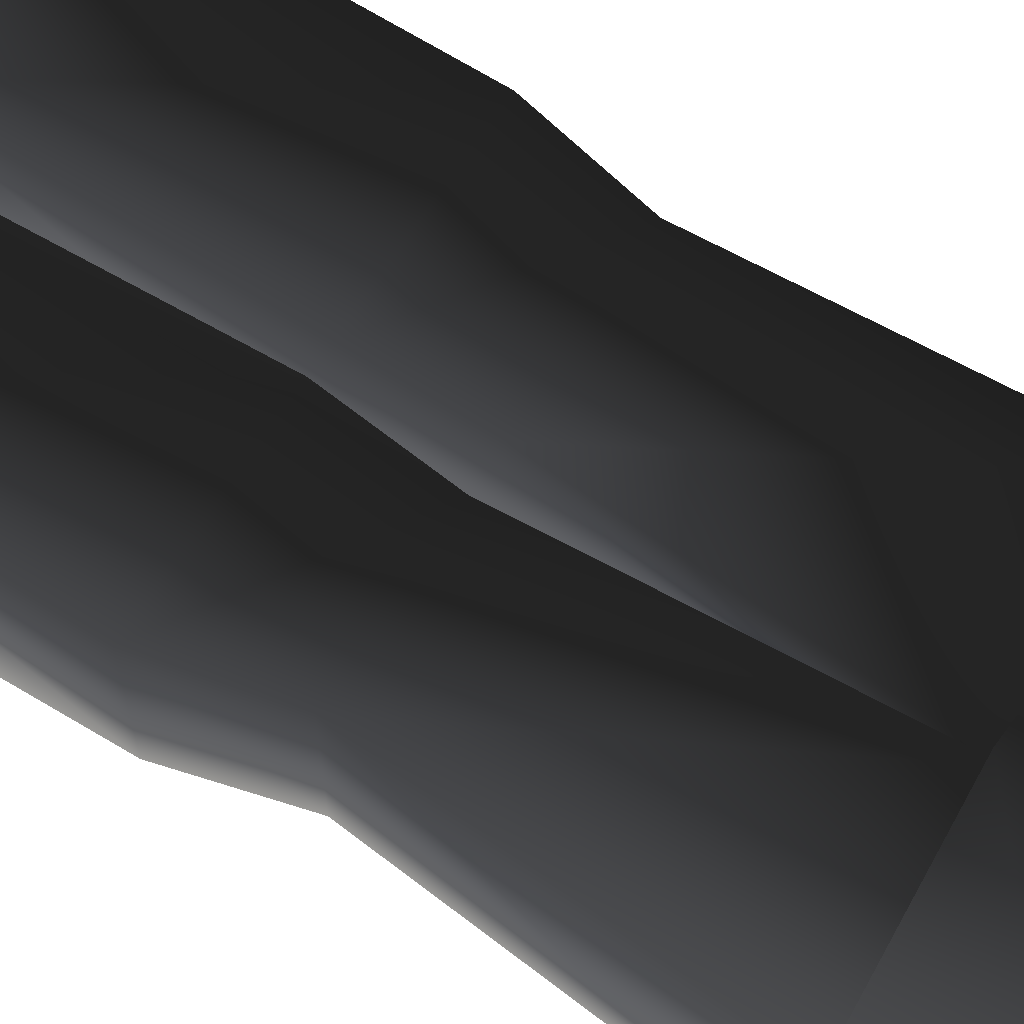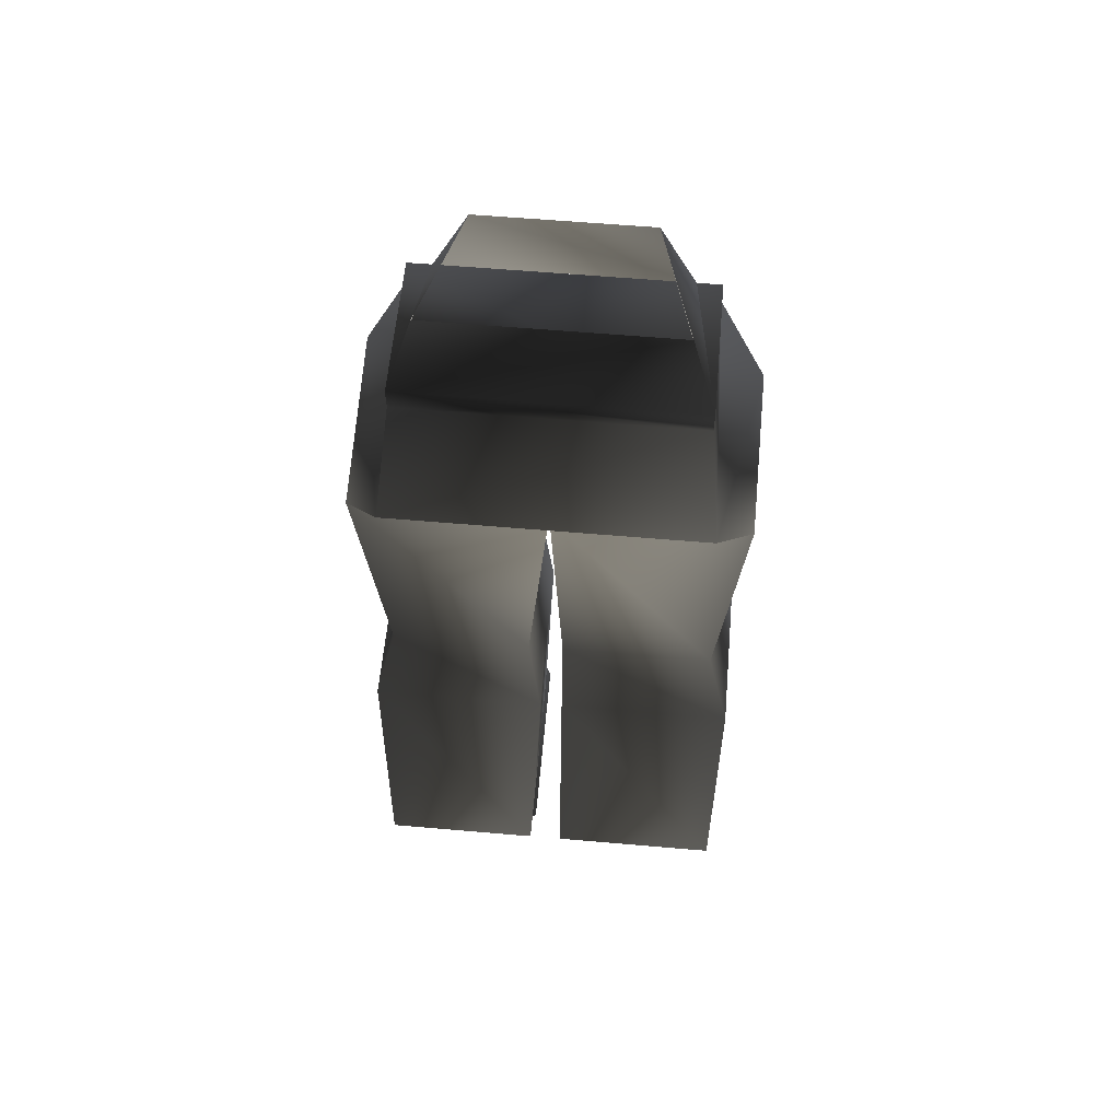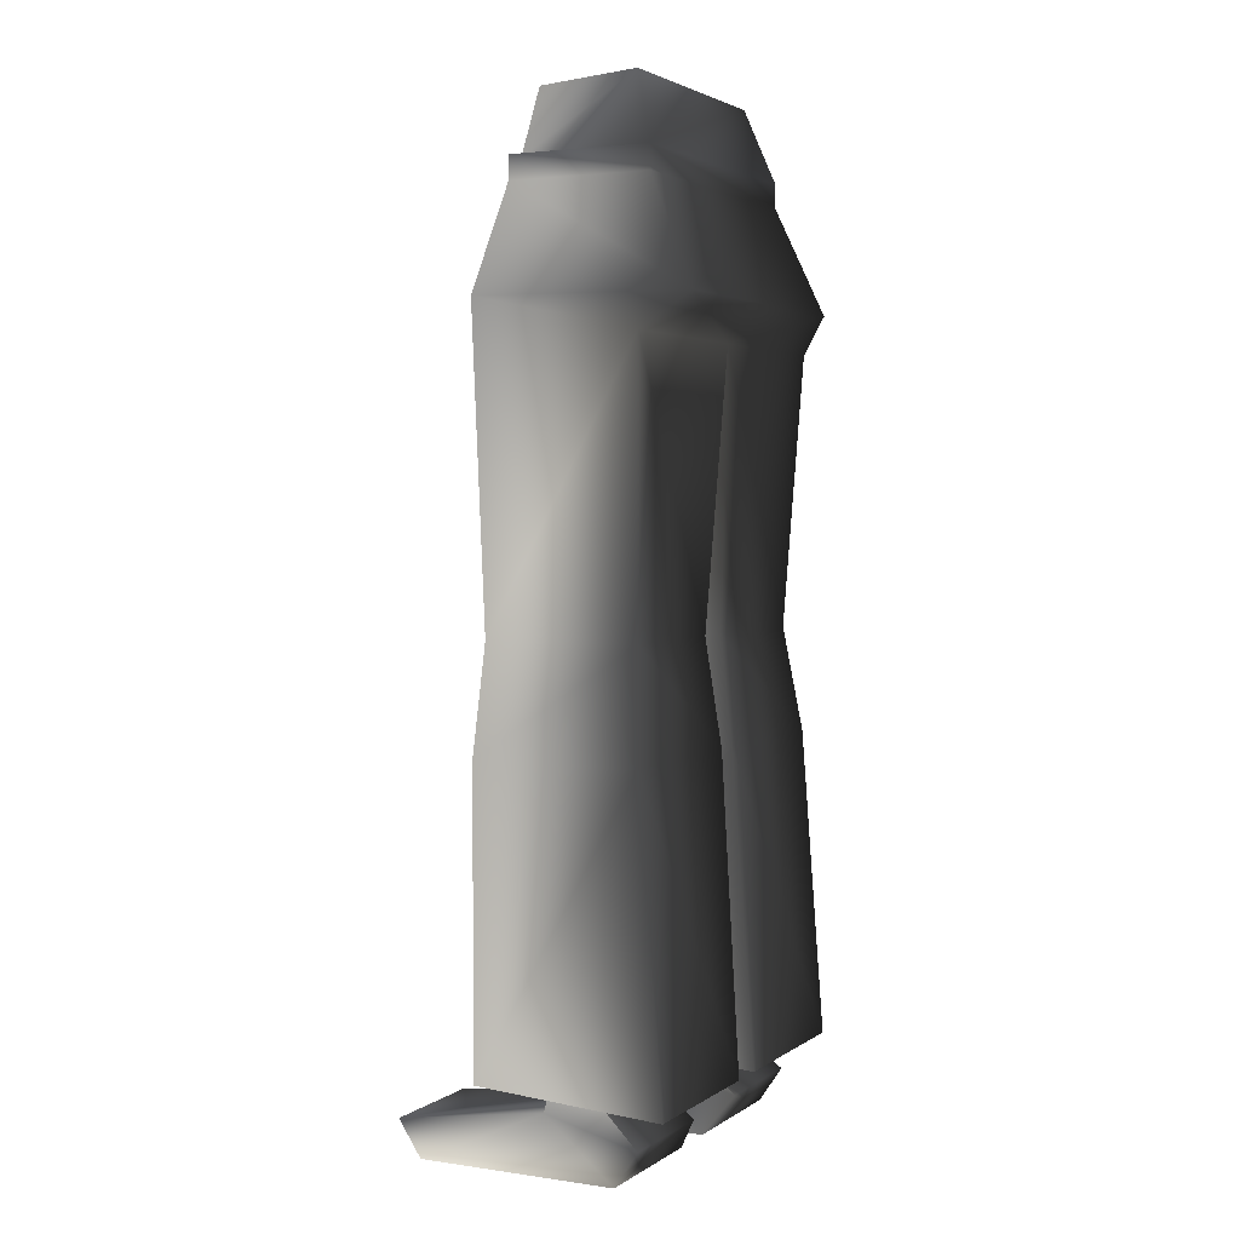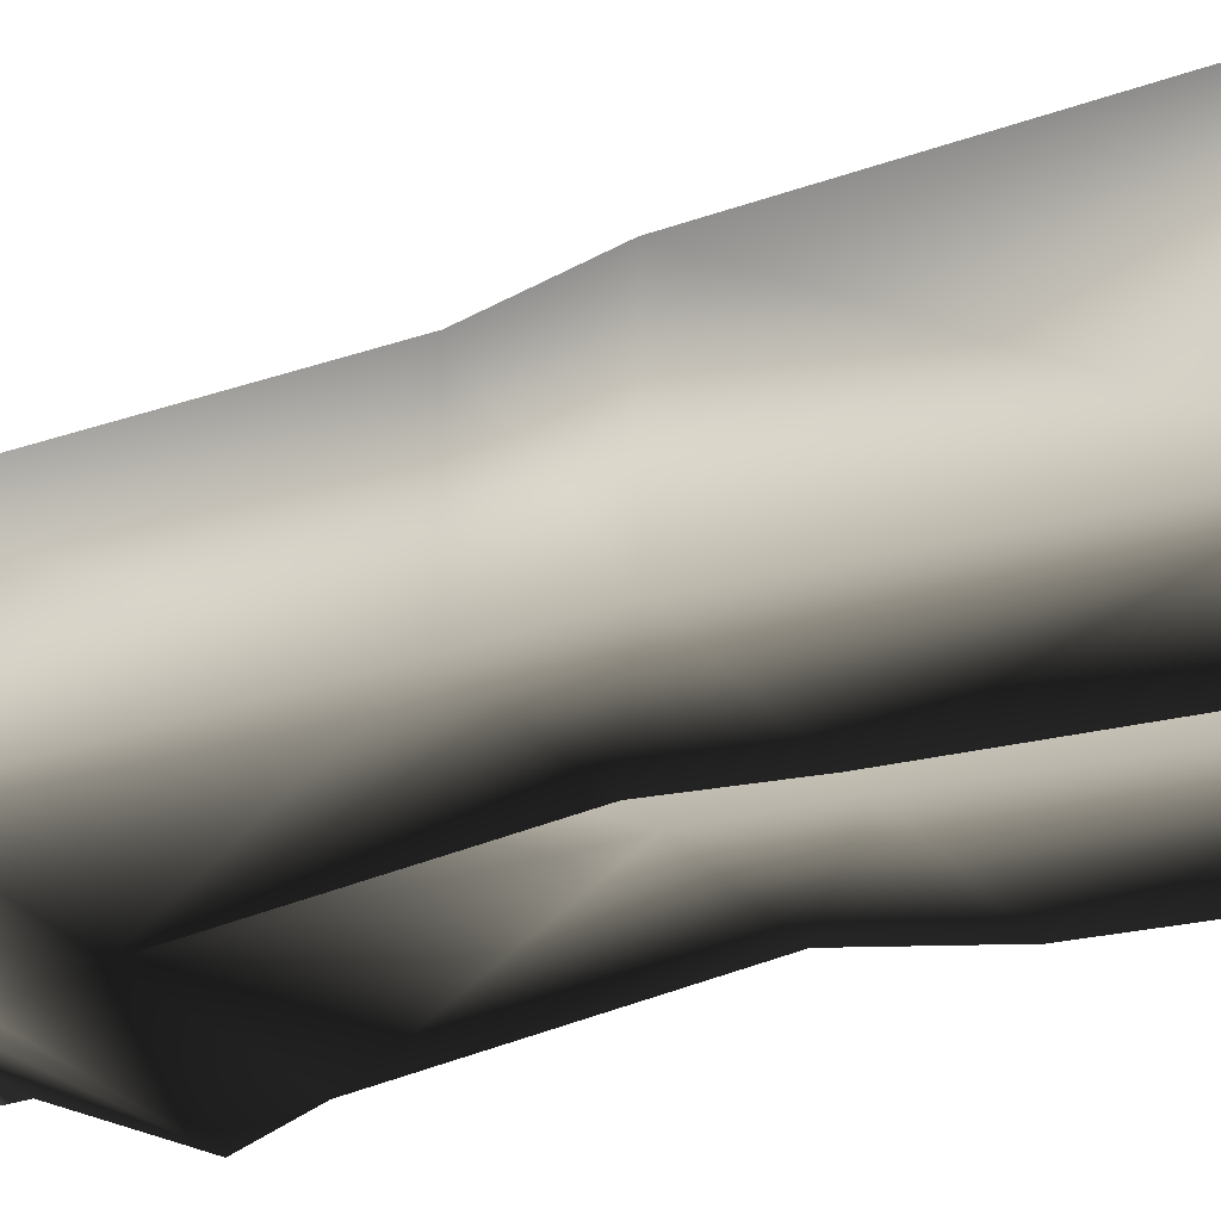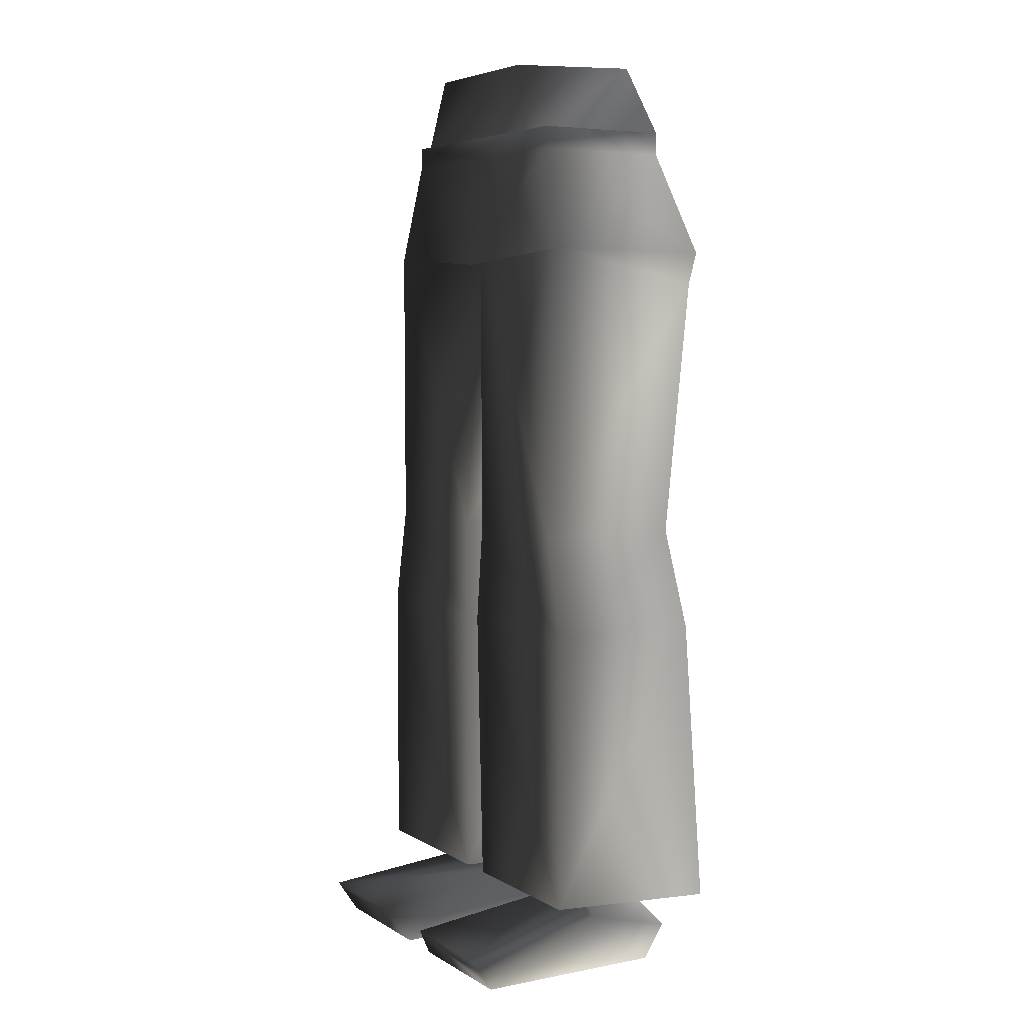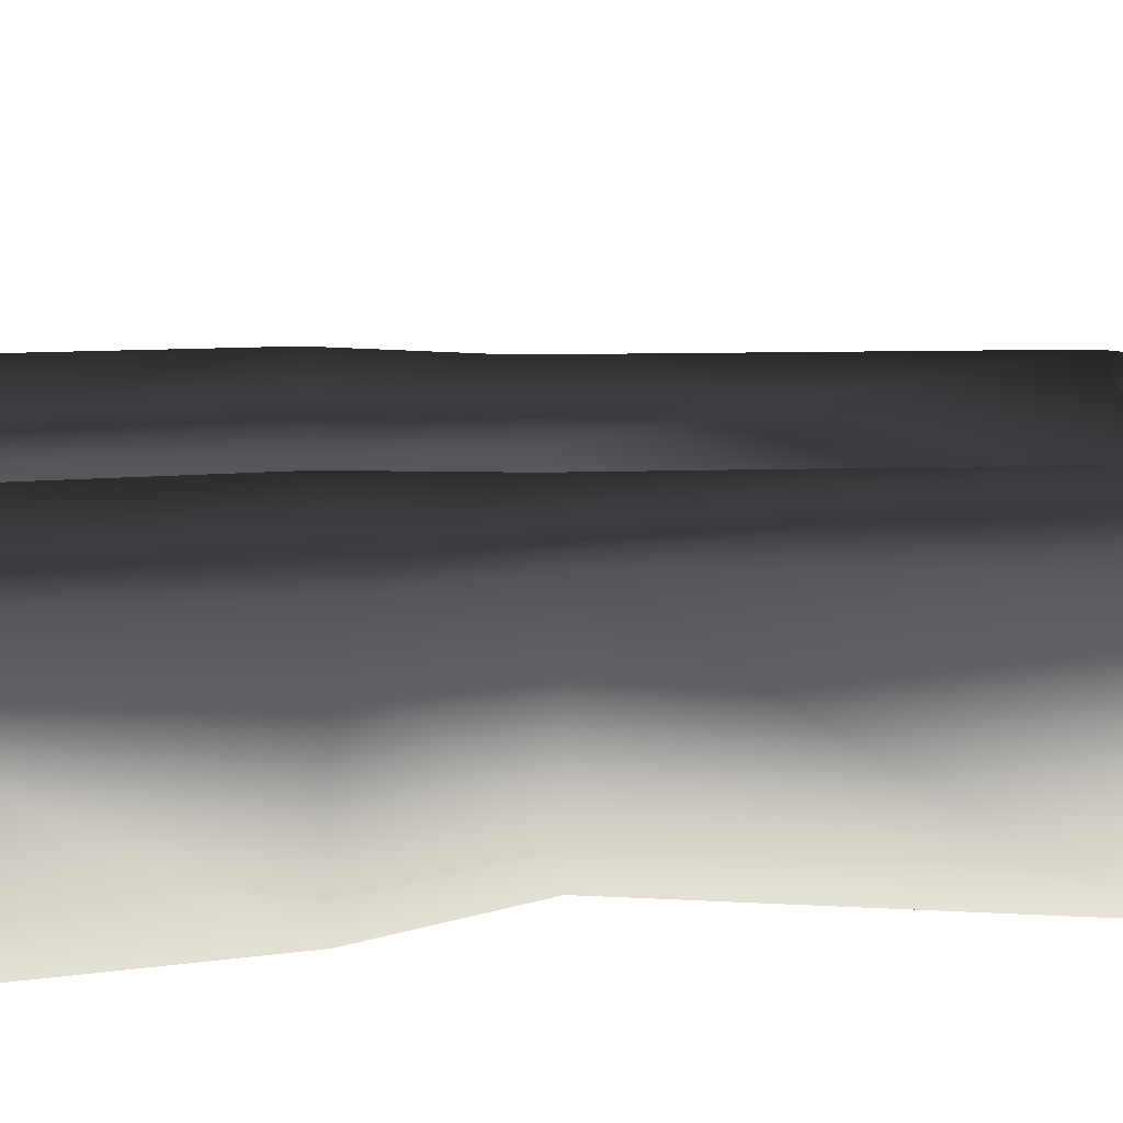
<metadata>
{"format":"obj","ext":"obj","renderer":"f3d","projection":"perspective","resolution":1024,"background":"white","views":[{"elev":66.3,"azim":122.3,"up":"+Z"},{"elev":58.9,"azim":-174.9,"up":"+Y"},{"elev":2.9,"azim":116.6,"up":"+Y"},{"elev":-28.0,"azim":-60.9,"up":"+Z"},{"elev":5.4,"azim":59.4,"up":"+Y"},{"elev":19.7,"azim":85.4,"up":"+Z"}]}
</metadata>
<code>
o 2909
v 12 76 6
v 12 74 -6
v 12 76 -6
v -12 76 -6
v -12 76 6
v -12 74 6
v 12 74 6
v 13 65 -10
v -12 74 -6
v -10 82 -4
v 10 82 -4
v 10 76 6
v 7 82 6
v -10 76 6
v -7 82 6
v 14 1 -6
v 14 4 -3
v 11 8 2
v 14 3 2
v 14 -2 -4
v 4 1 -6
v 5 4 -3
v 11 14 -5
v 14 -2 13
v 14 1 15
v 4 1 15
v 2 -2 13
v 5 3 2
v 2 -2 -4
v 5 8 2
v 5 13 3
v 5 14 -5
v 11 13 3
v -11 8 2
v -12 4 -3
v -14 1 -6
v -12 3 2
v -4 8 2
v -4 13 3
v -11 13 3
v -11 14 -5
v -14 -2 -4
v -14 -2 13
v -4 1 -6
v -2 -2 -4
v -4 3 2
v -2 -2 13
v -4 1 15
v -14 1 15
v -4 4 -3
v -4 14 -5
v -13 65 -10
v -16 65 6
v 0 64 7
v 16 65 7
v 16 62 -7
v 0 62 -7
v -16 62 -7
v -14 39 -6
v -14 39 7
v -1 39 7
v 0 65 6
v 2 39 -6
v 2 39 7
v 14 39 7
v 14 39 -6
v 16 30 -7
v 16 4 -9
v 2 4 -9
v 1 30 -7
v 16 30 7
v 16 5 7
v 1 30 7
v 2 5 7
v -1 30 -7
v -1 4 -9
v -16 4 -9
v -16 30 -7
v -1 39 -6
v -1 30 7
v -1 5 7
v -16 30 7
v -16 5 7
f 1 2 3
f 1 3 4
f 1 4 5
f 1 5 6
f 1 6 7
f 1 7 2
f 2 7 8
f 2 8 9
f 2 9 3
f 3 9 4
f 3 4 10
f 3 10 11
f 3 11 12
f 12 11 13
f 12 13 14
f 14 13 15
f 14 15 4
f 4 15 10
f 9 6 5
f 9 5 4
f 16 17 18
f 16 18 19
f 16 19 20
f 16 20 21
f 16 21 22
f 16 22 17
f 17 22 23
f 17 23 18
f 17 18 17
f 17 18 18
f 19 24 20
f 24 19 25
f 24 25 26
f 24 26 27
f 27 26 28
f 27 28 29
f 29 28 21
f 29 21 20
f 25 19 28
f 25 28 26
f 30 22 22
f 30 22 30
f 30 22 21
f 30 21 28
f 30 28 19
f 30 19 18
f 30 18 31
f 30 31 32
f 30 32 22
f 22 32 23
f 33 18 23
f 18 33 31
f 34 35 36
f 34 36 37
f 34 37 38
f 34 38 39
f 34 39 40
f 34 40 41
f 34 41 35
f 34 35 35
f 34 35 34
f 42 43 37
f 42 37 36
f 42 36 44
f 42 44 45
f 45 44 46
f 45 46 47
f 47 46 48
f 47 48 43
f 43 48 49
f 43 49 37
f 37 49 46
f 37 46 38
f 38 46 44
f 38 44 50
f 38 50 50
f 38 50 38
f 38 50 51
f 38 51 39
f 50 35 41
f 50 41 51
f 36 35 50
f 36 50 44
f 46 49 48
f 6 9 52
f 6 52 53
f 6 53 54
f 6 54 7
f 7 54 55
f 7 55 8
f 8 55 56
f 8 56 57
f 8 57 52
f 8 52 9
f 57 58 52
f 52 58 53
f 53 58 59
f 53 59 60
f 53 60 61
f 53 61 62
f 62 61 57
f 62 57 63
f 62 63 64
f 62 64 65
f 62 65 55
f 55 65 56
f 56 65 66
f 56 66 63
f 56 63 57
f 67 68 69
f 67 69 70
f 67 70 66
f 67 66 71
f 67 71 72
f 67 72 68
f 72 71 73
f 72 73 74
f 74 73 69
f 69 73 70
f 70 73 64
f 70 64 63
f 70 63 66
f 71 65 64
f 71 64 73
f 71 66 65
f 75 76 77
f 75 77 78
f 75 78 79
f 75 79 80
f 75 80 81
f 75 81 76
f 81 80 82
f 81 82 83
f 83 82 77
f 77 82 78
f 78 82 60
f 78 60 59
f 78 59 79
f 79 59 57
f 79 57 61
f 79 61 80
f 80 61 60
f 80 60 82
f 57 59 58

</code>
